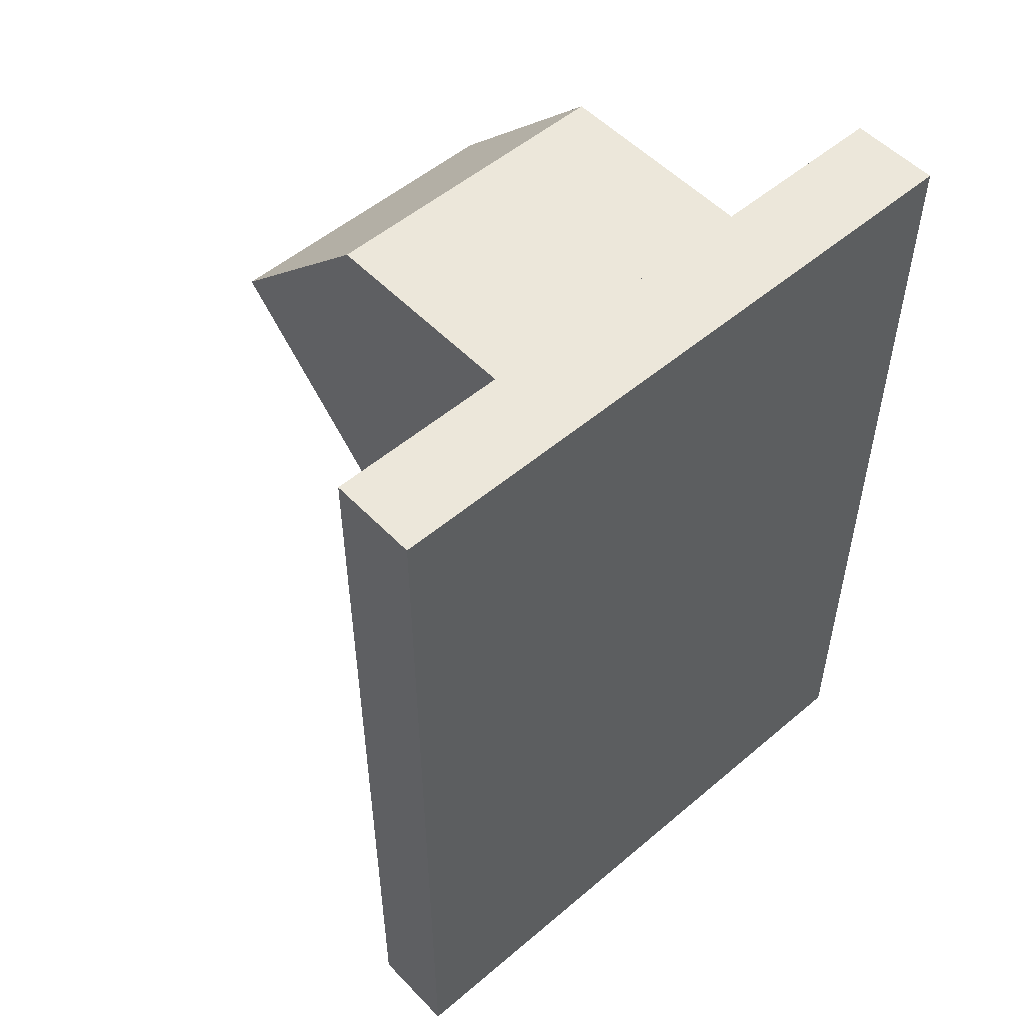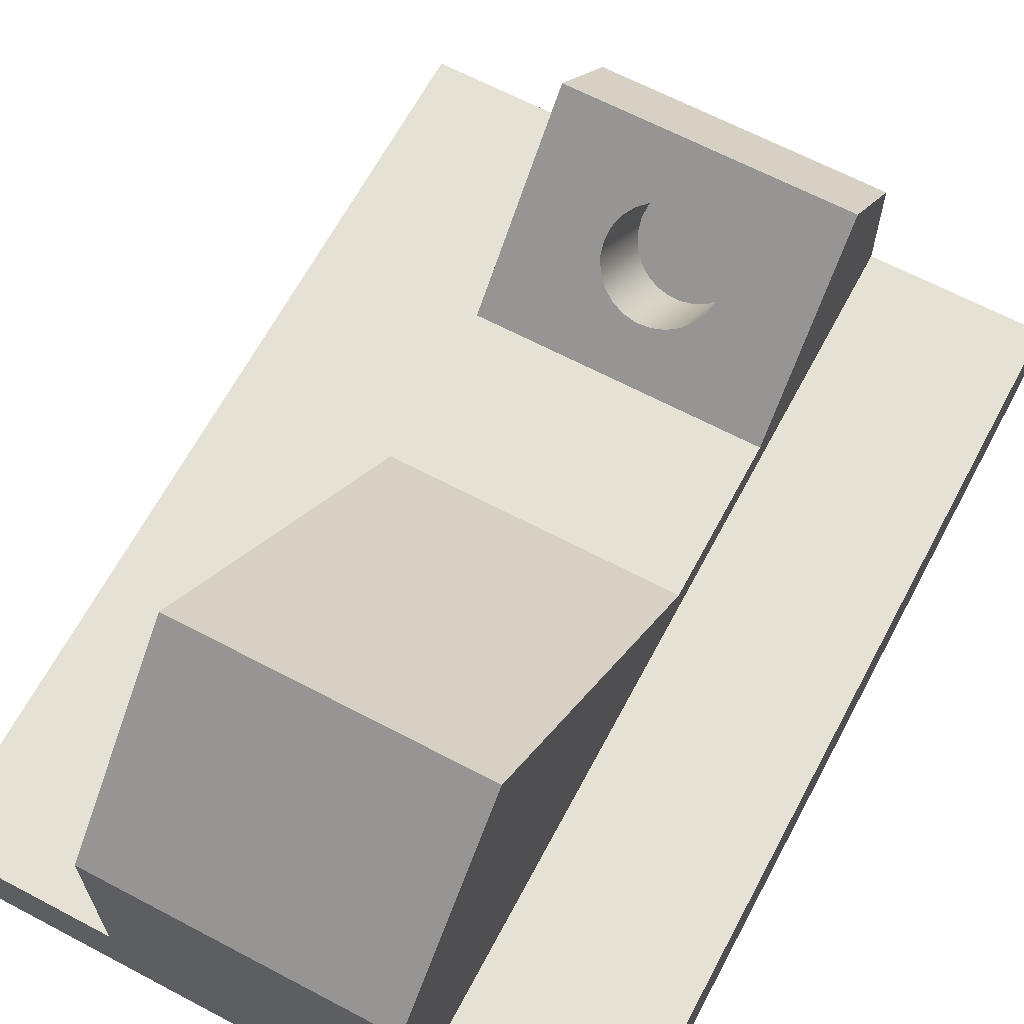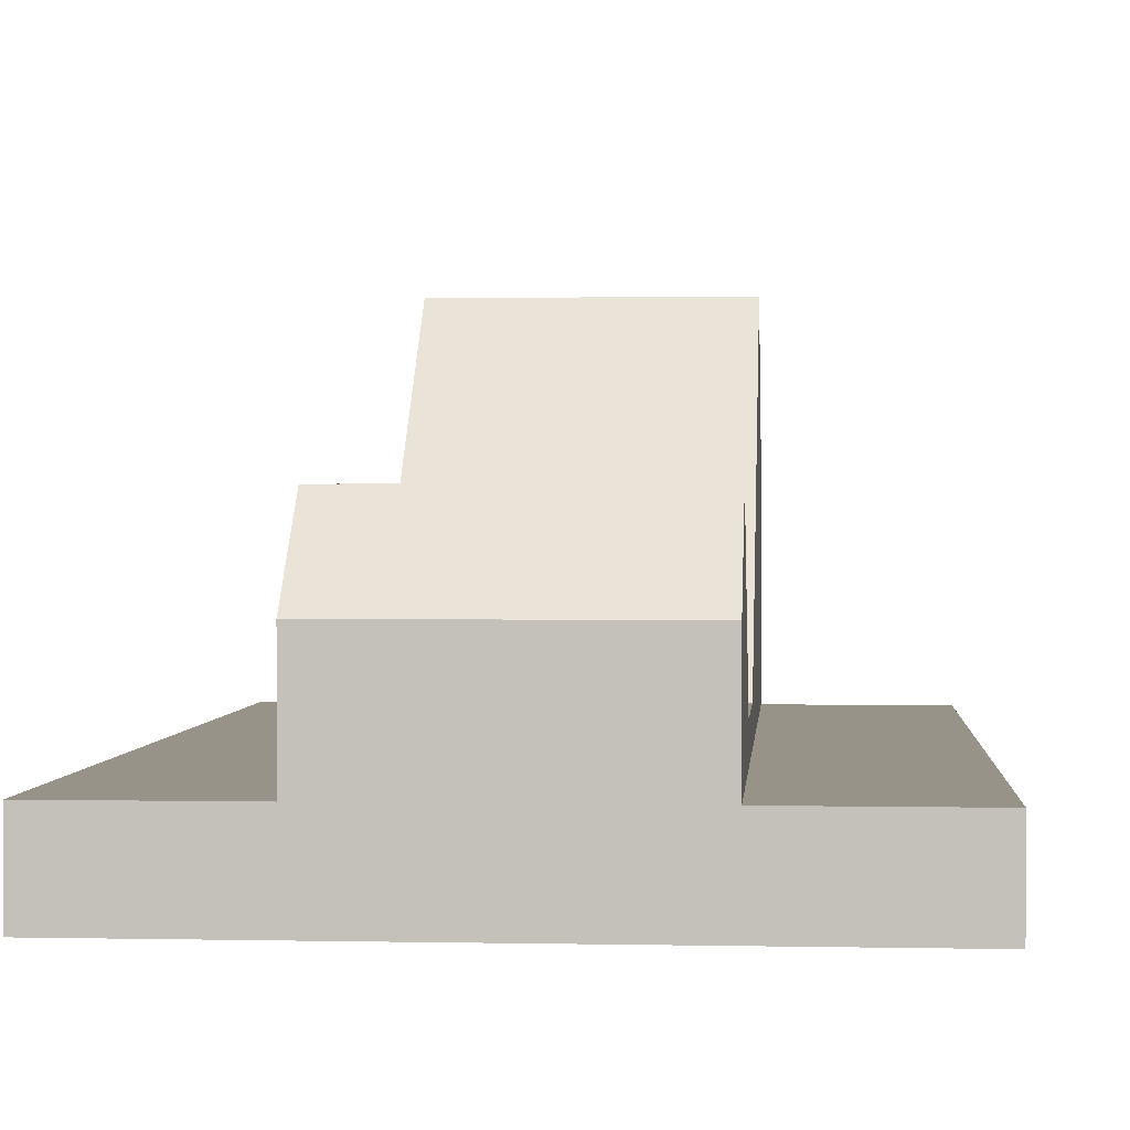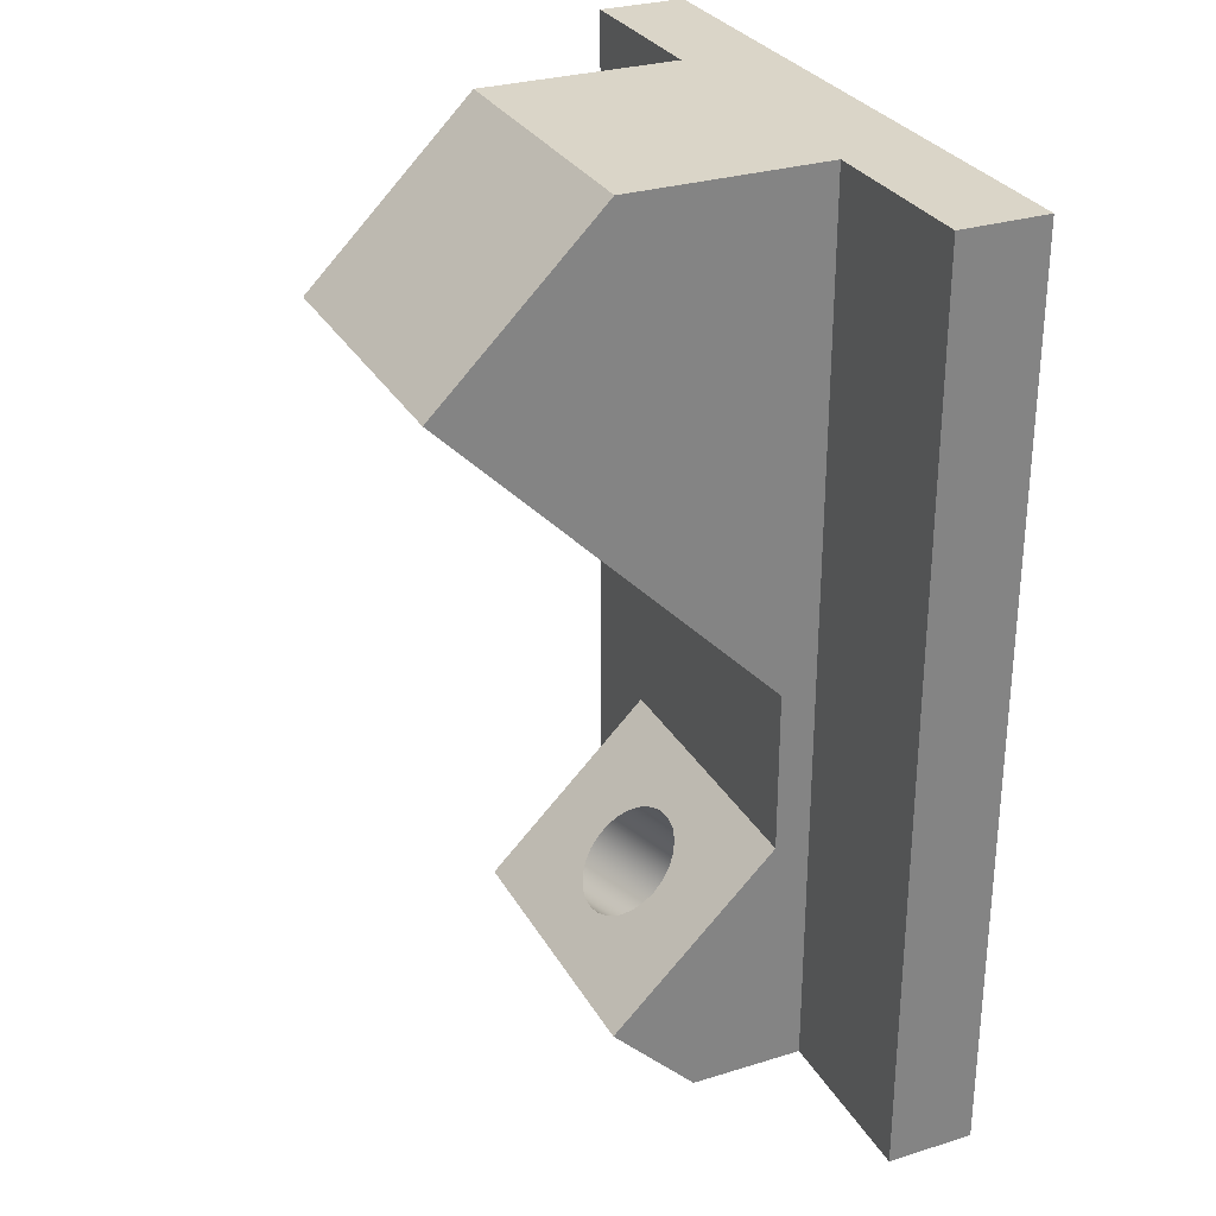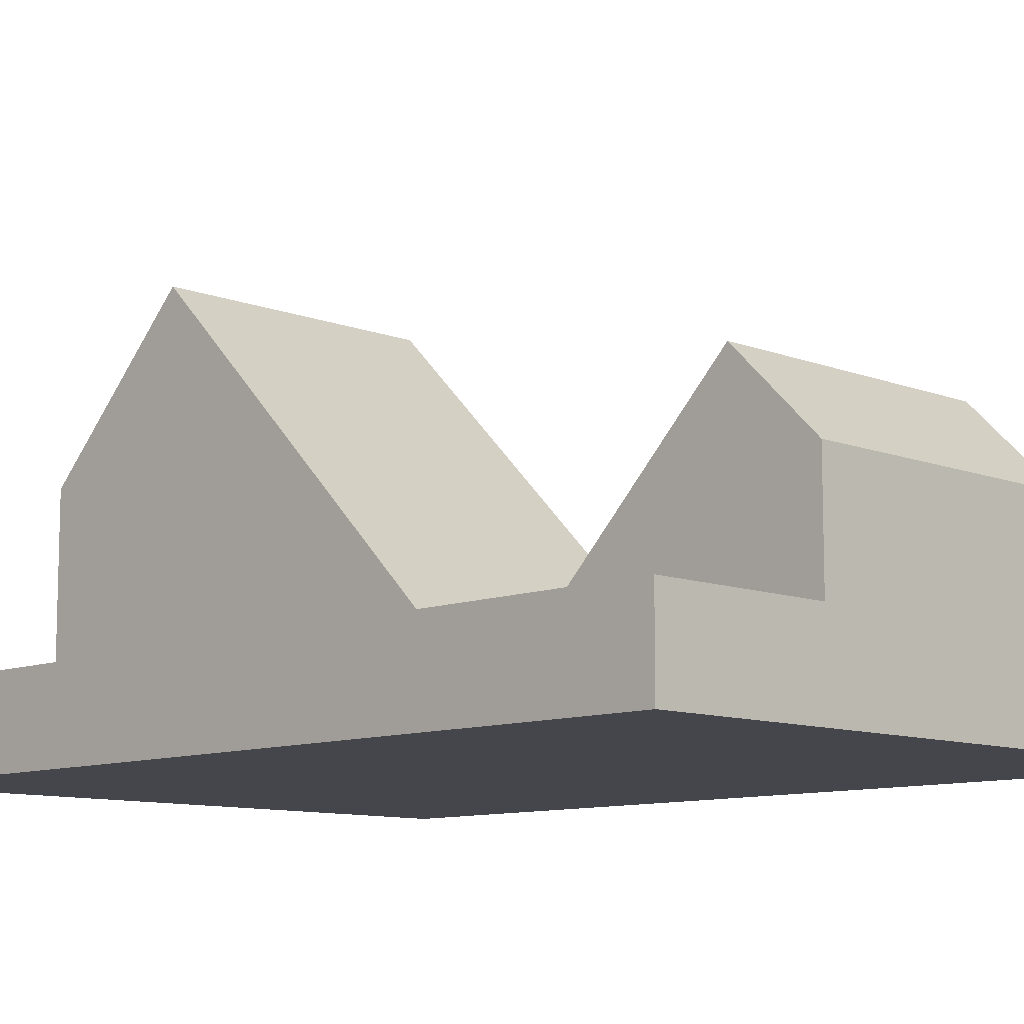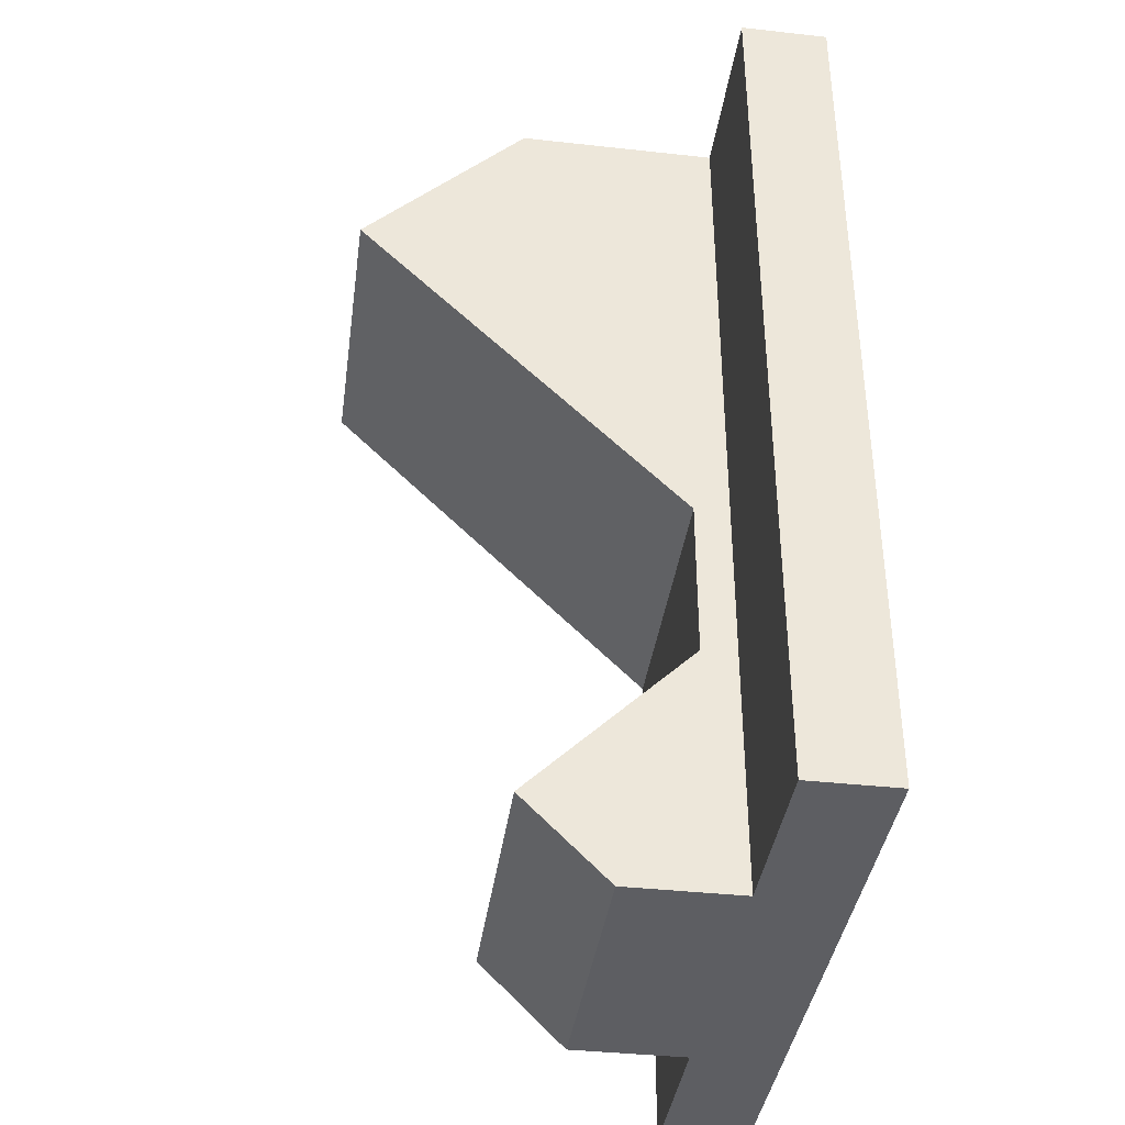
<metadata>
{"format":"obj","ext":"obj","renderer":"f3d","projection":"perspective","resolution":1024,"background":"white","views":[{"elev":52.9,"azim":-42.3,"up":"+Z"},{"elev":65.1,"azim":28.0,"up":"+Y"},{"elev":1.3,"azim":-175.5,"up":"+Y"},{"elev":29.3,"azim":-114.6,"up":"+Z"},{"elev":-10.1,"azim":135.3,"up":"+Y"},{"elev":-38.8,"azim":-97.9,"up":"+Z"}]}
</metadata>
<code>
v 3.015 0.75 1.029
v 2.485 0.75 1.029
v 2.586 0.716 1.063
v 2.694 0.6986 1.08
v 2.806 0.6986 1.08
v 2.914 0.716 1.063
v 2.485 0.75 1.029
v 2.547 0.75 1.075
v 2.612 0.75 1.109
v 2.681 0.75 1.129
v 2.75 0.75 1.136
v 2.819 0.75 1.129
v 2.888 0.75 1.109
v 2.953 0.75 1.075
v 3.015 0.75 1.029
v 2.914 0.716 1.063
v 2.806 0.6986 1.08
v 2.694 0.6986 1.08
v 2.586 0.716 1.063
v 0 0 0
v 0 0 7.8
v 0 0.75 7.8
v 0 0.75 0
v 5.5 0 -1.233e-32
v 0 0 0
v 0 0.75 0
v 5.5 0.75 0
v 5.5 0 7.8
v 5.5 0 -1.233e-32
v 5.5 0.75 0
v 5.5 0.75 7.8
v 0 0 7.8
v 5.5 0 7.8
v 5.5 0.75 7.8
v 0 0.75 7.8
v 3.015 0.75 1.029
v 2.953 0.75 1.075
v 2.888 0.75 1.109
v 2.819 0.75 1.129
v 2.75 0.75 1.136
v 2.681 0.75 1.129
v 2.612 0.75 1.109
v 2.547 0.75 1.075
v 2.485 0.75 1.029
v 0 0.75 7.8
v 5.5 0.75 7.8
v 5.5 0.75 0
v 0 0.75 0
v 5.5 0 7.8
v 0 0 7.8
v 0 0 0
v 5.5 0 -1.233e-32
v 2.485 0.75 1.029
v 3.015 0.75 1.029
v 3.114 0.8078 0.9712
v 3.19 0.8816 0.8973
v 3.236 0.9666 0.8123
v 3.25 1.057 0.7217
v 3.231 1.147 0.6316
v 3.18 1.231 0.548
v 3.1 1.303 0.4764
v 2.997 1.357 0.4216
v 2.878 1.392 0.3871
v 2.75 1.404 0.3754
v 2.622 1.392 0.3871
v 2.503 1.357 0.4216
v 2.4 1.303 0.4764
v 2.32 1.231 0.548
v 2.269 1.147 0.6316
v 2.25 1.057 0.7217
v 2.264 0.9666 0.8123
v 2.31 0.8816 0.8973
v 2.386 0.8078 0.9712
v 3.015 0.75 1.029
v 2.953 0.75 1.075
v 2.888 0.75 1.109
v 2.819 0.75 1.129
v 2.75 0.75 1.136
v 2.681 0.75 1.129
v 2.612 0.75 1.109
v 2.547 0.75 1.075
v 2.485 0.75 1.029
v 2.386 0.8078 0.9712
v 2.31 0.8816 0.8973
v 2.264 0.9666 0.8123
v 2.25 1.057 0.7217
v 2.269 1.147 0.6316
v 2.32 1.231 0.548
v 2.4 1.303 0.4764
v 2.503 1.357 0.4216
v 2.622 1.392 0.3871
v 2.75 1.404 0.3754
v 2.878 1.392 0.3871
v 2.997 1.357 0.4216
v 3.1 1.303 0.4764
v 3.18 1.231 0.548
v 3.231 1.147 0.6316
v 3.25 1.057 0.7217
v 3.236 0.9666 0.8123
v 3.19 0.8816 0.8973
v 3.114 0.8078 0.9712
v 2.25 1.757 1.436
v 2.266 1.669 1.524
v 2.312 1.587 1.606
v 2.386 1.515 1.678
v 2.482 1.459 1.735
v 2.595 1.421 1.772
v 2.719 1.404 1.789
v 2.844 1.41 1.783
v 2.963 1.437 1.756
v 3.069 1.485 1.708
v 3.155 1.549 1.644
v 3.215 1.627 1.566
v 3.246 1.713 1.48
v 3.246 1.801 1.392
v 3.215 1.887 1.306
v 3.155 1.965 1.228
v 3.069 2.03 1.164
v 2.963 2.077 1.116
v 2.844 2.104 1.089
v 2.719 2.11 1.083
v 2.595 2.093 1.1
v 2.482 2.056 1.138
v 2.386 1.999 1.194
v 2.312 1.927 1.266
v 2.266 1.845 1.348
v 2.264 0.9666 0.8123
v 2.25 1.757 1.436
v 1.5 1.735 0
v 1.5 0.75 0
v 1.5 0.75 7.8
v 1.5 2.464 7.8
v 1.5 3.878 6.386
v 1.5 1.05 3.557
v 1.5 1.05 2.143
v 1.5 2.464 0.7289
v 1.5 3.878 6.386
v 1.5 2.464 7.8
v 4 2.464 7.8
v 4 3.878 6.386
v 1.5 2.464 7.8
v 1.5 0.75 7.8
v 4 0.75 7.8
v 4 2.464 7.8
v 2.485 0.75 1.029
v 2.547 0.75 1.075
v 2.612 0.75 1.109
v 2.681 0.75 1.129
v 2.75 0.75 1.136
v 2.819 0.75 1.129
v 2.888 0.75 1.109
v 2.953 0.75 1.075
v 3.015 0.75 1.029
v 1.5 0.75 7.8
v 1.5 0.75 0
v 4 0.75 0
v 4 0.75 7.8
v 1.5 0.75 0
v 1.5 1.735 0
v 4 1.735 0
v 4 0.75 0
v 1.5 1.05 3.557
v 1.5 3.878 6.386
v 4 3.878 6.386
v 4 1.05 3.557
v 1.5 1.05 2.143
v 1.5 1.05 3.557
v 4 1.05 3.557
v 4 1.05 2.143
v 2.25 1.757 1.436
v 2.266 1.845 1.348
v 2.312 1.927 1.266
v 2.386 1.999 1.194
v 2.482 2.056 1.138
v 2.595 2.093 1.1
v 2.719 2.11 1.083
v 2.844 2.104 1.089
v 2.963 2.077 1.116
v 3.069 2.03 1.164
v 3.155 1.965 1.228
v 3.215 1.887 1.306
v 3.246 1.801 1.392
v 3.246 1.713 1.48
v 3.215 1.627 1.566
v 3.155 1.549 1.644
v 3.069 1.485 1.708
v 2.963 1.437 1.756
v 2.844 1.41 1.783
v 2.719 1.404 1.789
v 2.595 1.421 1.772
v 2.482 1.459 1.735
v 2.386 1.515 1.678
v 2.312 1.587 1.606
v 2.266 1.669 1.524
v 1.5 2.464 0.7289
v 1.5 1.05 2.143
v 4 1.05 2.143
v 4 2.464 0.7289
v 1.5 1.735 0
v 1.5 2.464 0.7289
v 4 2.464 0.7289
v 4 1.735 0
v 4 0.75 0
v 4 1.735 0
v 4 2.464 0.7289
v 4 1.05 2.143
v 4 1.05 3.557
v 4 3.878 6.386
v 4 2.464 7.8
v 4 0.75 7.8
g 54f55a86-e333-11ea-a090-54bf646e7e1f
f 1 2 6
f 6 2 3
f 6 3 5
f 5 3 4
g 54f72f28-e333-11ea-bc5b-54bf646e7e1f
f 7 8 19
f 19 8 9
f 19 9 18
f 18 9 10
f 18 10 11
f 18 11 17
f 17 11 12
f 17 12 13
f 17 13 16
f 16 13 14
f 16 14 15
g 546701dc-e333-11ea-b839-54bf646e7e1f
f 20 21 23
f 23 21 22
g 5467c536-e333-11ea-8940-54bf646e7e1f
f 24 25 27
f 27 25 26
g 54688876-e333-11ea-851f-54bf646e7e1f
f 28 29 31
f 31 29 30
g 546972c8-e333-11ea-b2d0-54bf646e7e1f
f 32 33 35
f 35 33 34
g 546a5d36-e333-11ea-8e3e-54bf646e7e1f
f 37 46 36
f 36 46 47
f 36 47 48
f 37 38 46
f 46 38 39
f 46 39 40
f 46 40 45
f 45 40 41
f 45 41 42
f 42 43 45
f 45 43 44
f 45 44 48
f 48 44 36
g 546b2076-e333-11ea-9259-54bf646e7e1f
f 49 50 52
f 52 50 51
g 54f8dcd0-e333-11ea-9e04-54bf646e7e1f
f 53 54 73
f 73 54 55
f 73 55 72
f 72 55 56
f 72 56 71
f 71 56 57
f 71 57 70
f 70 57 58
f 70 58 69
f 69 58 59
f 69 59 68
f 68 59 60
f 68 60 67
f 67 60 61
f 67 61 66
f 66 61 62
f 66 62 65
f 65 62 63
f 65 63 64
g 54f9ee36-e333-11ea-93ab-54bf646e7e1f
f 75 110 74
f 74 110 111
f 74 111 101
f 101 111 112
f 101 112 100
f 100 112 113
f 100 113 99
f 99 113 114
f 99 114 98
f 98 114 115
f 98 115 97
f 97 115 116
f 97 116 96
f 96 116 117
f 96 117 95
f 95 117 118
f 95 118 94
f 94 118 119
f 94 119 93
f 93 119 120
f 93 120 92
f 92 120 121
f 92 121 91
f 91 121 122
f 91 122 90
f 90 122 123
f 90 123 89
f 89 123 124
f 89 124 88
f 88 124 125
f 88 125 87
f 87 125 126
f 87 126 86
f 86 126 128
f 86 128 85
f 127 102 103
f 127 103 84
f 84 103 104
f 84 104 83
f 83 104 105
f 83 105 106
f 75 76 110
f 110 76 109
f 109 76 77
f 109 77 78
f 109 78 108
f 108 78 79
f 108 79 107
f 107 79 80
f 107 80 81
f 107 81 106
f 106 81 82
f 106 82 83
g 54b34a92-e333-11ea-a3f4-54bf646e7e1f
f 136 129 135
f 135 129 130
f 135 130 134
f 134 130 131
f 134 131 132
f 132 133 134
g 54b45c06-e333-11ea-bbdc-54bf646e7e1f
f 137 138 140
f 140 138 139
g 54b54662-e333-11ea-8a64-54bf646e7e1f
f 141 142 144
f 144 142 143
g 54b630cc-e333-11ea-9771-54bf646e7e1f
f 146 154 145
f 145 154 155
f 145 155 153
f 153 155 156
f 153 156 157
f 146 147 154
f 154 147 148
f 154 148 149
f 154 149 157
f 157 149 150
f 157 150 151
f 151 152 157
f 157 152 153
g 54b71b24-e333-11ea-8e67-54bf646e7e1f
f 158 159 161
f 161 159 160
g 54b8538a-e333-11ea-8028-54bf646e7e1f
f 162 163 165
f 165 163 164
g 54b964ec-e333-11ea-92fb-54bf646e7e1f
f 166 167 169
f 169 167 168
g 54ba7652-e333-11ea-9bb4-54bf646e7e1f
f 171 195 170
f 170 195 196
f 170 196 194
f 194 196 193
f 193 196 192
f 192 196 191
f 191 196 190
f 190 196 189
f 189 196 197
f 189 197 188
f 188 197 187
f 187 197 186
f 186 197 185
f 185 197 184
f 184 197 183
f 183 197 198
f 183 198 182
f 182 198 181
f 181 198 180
f 180 198 179
f 179 198 178
f 178 198 177
f 177 198 176
f 176 198 195
f 176 195 175
f 175 195 174
f 174 195 173
f 173 195 172
f 172 195 171
g 54bb60a8-e333-11ea-a8b2-54bf646e7e1f
f 199 200 202
f 202 200 201
g 54bc7218-e333-11ea-9559-54bf646e7e1f
f 204 206 203
f 203 206 207
f 203 207 210
f 210 207 209
f 209 207 208
f 204 205 206

</code>
